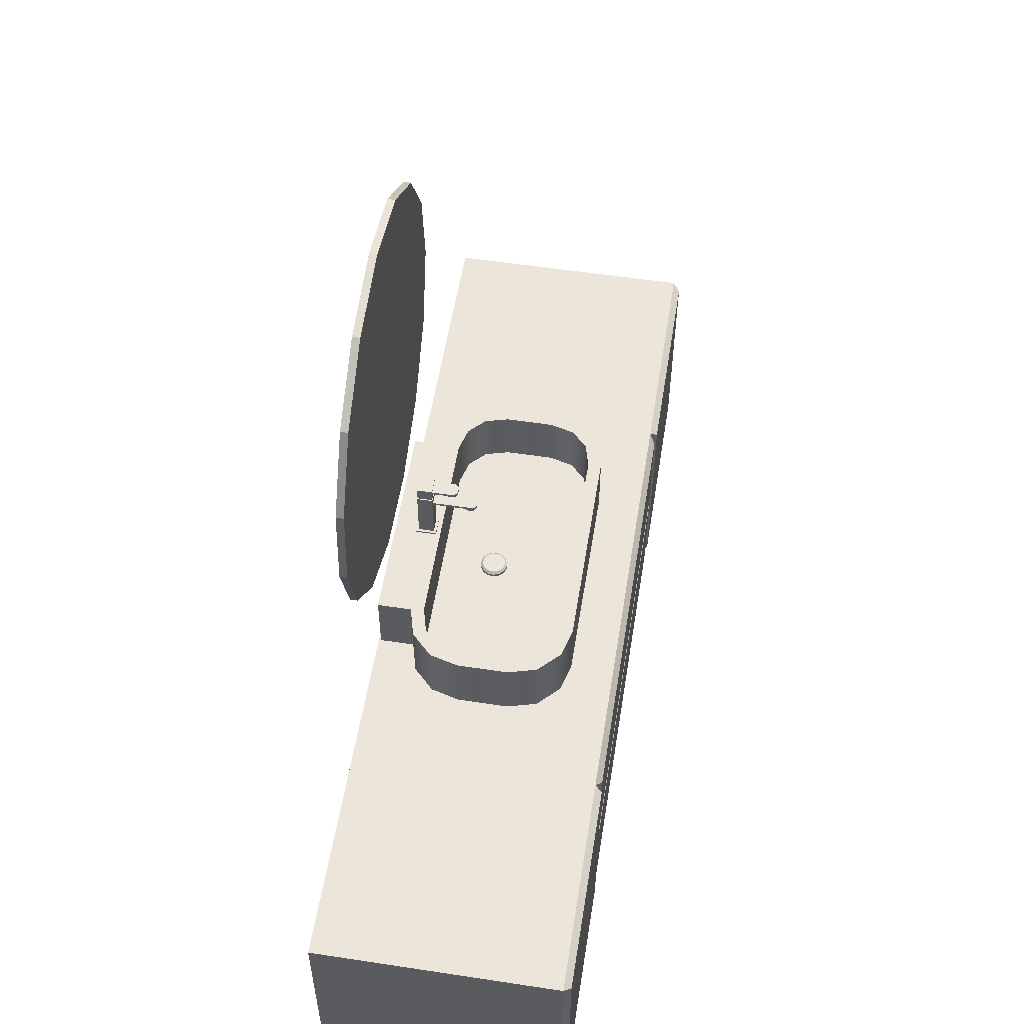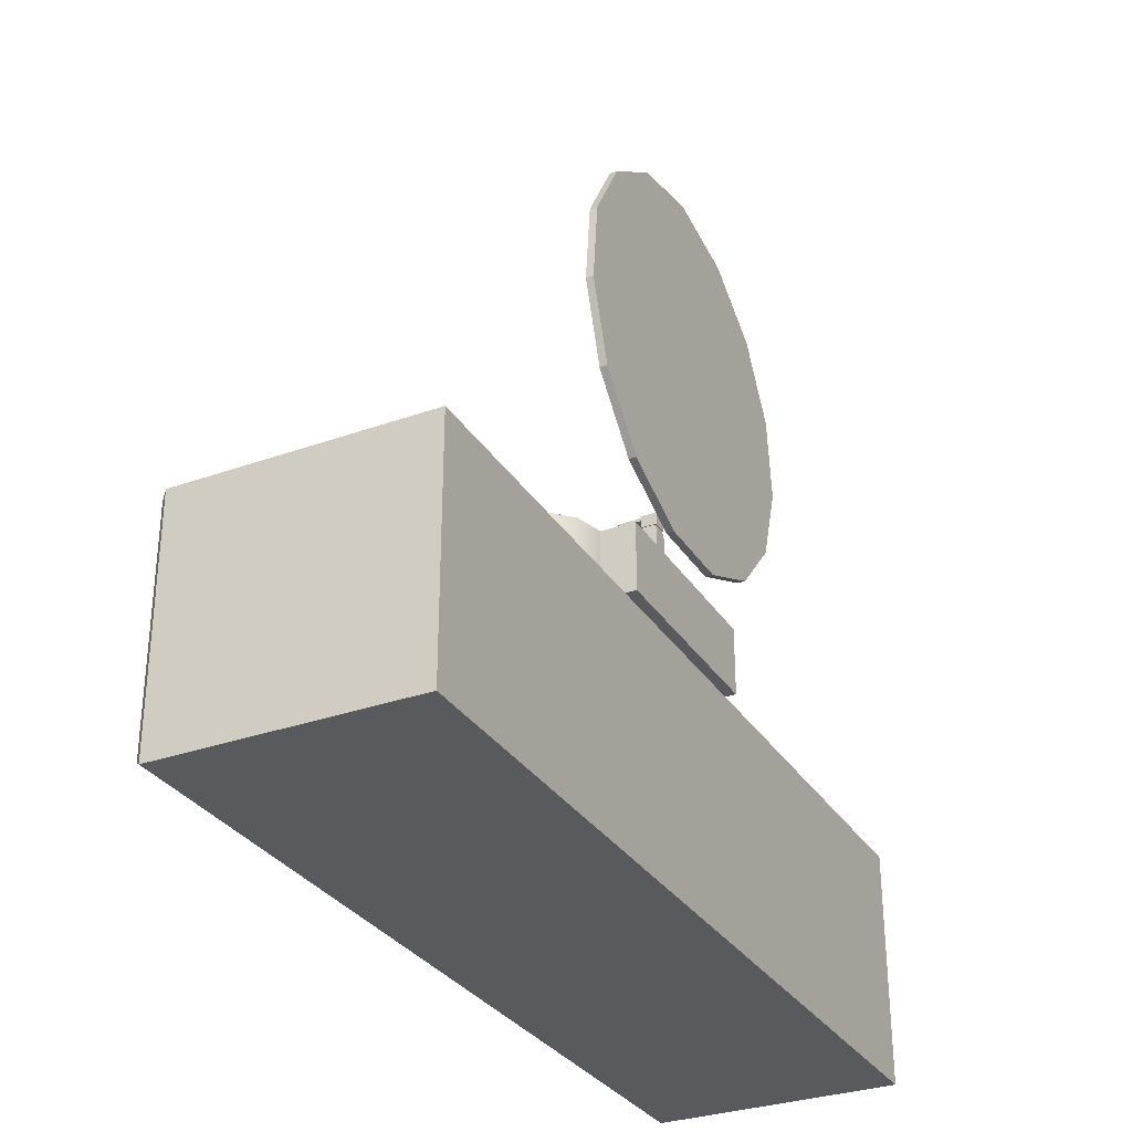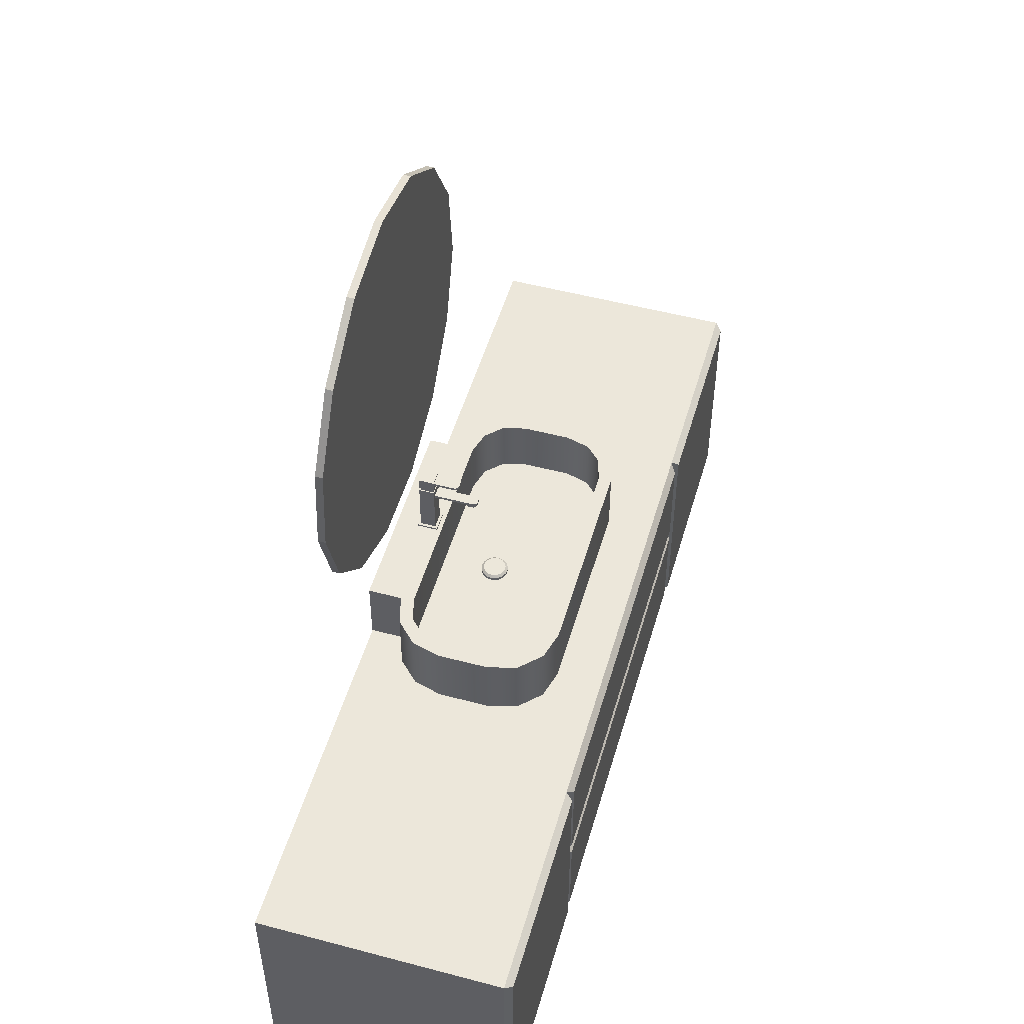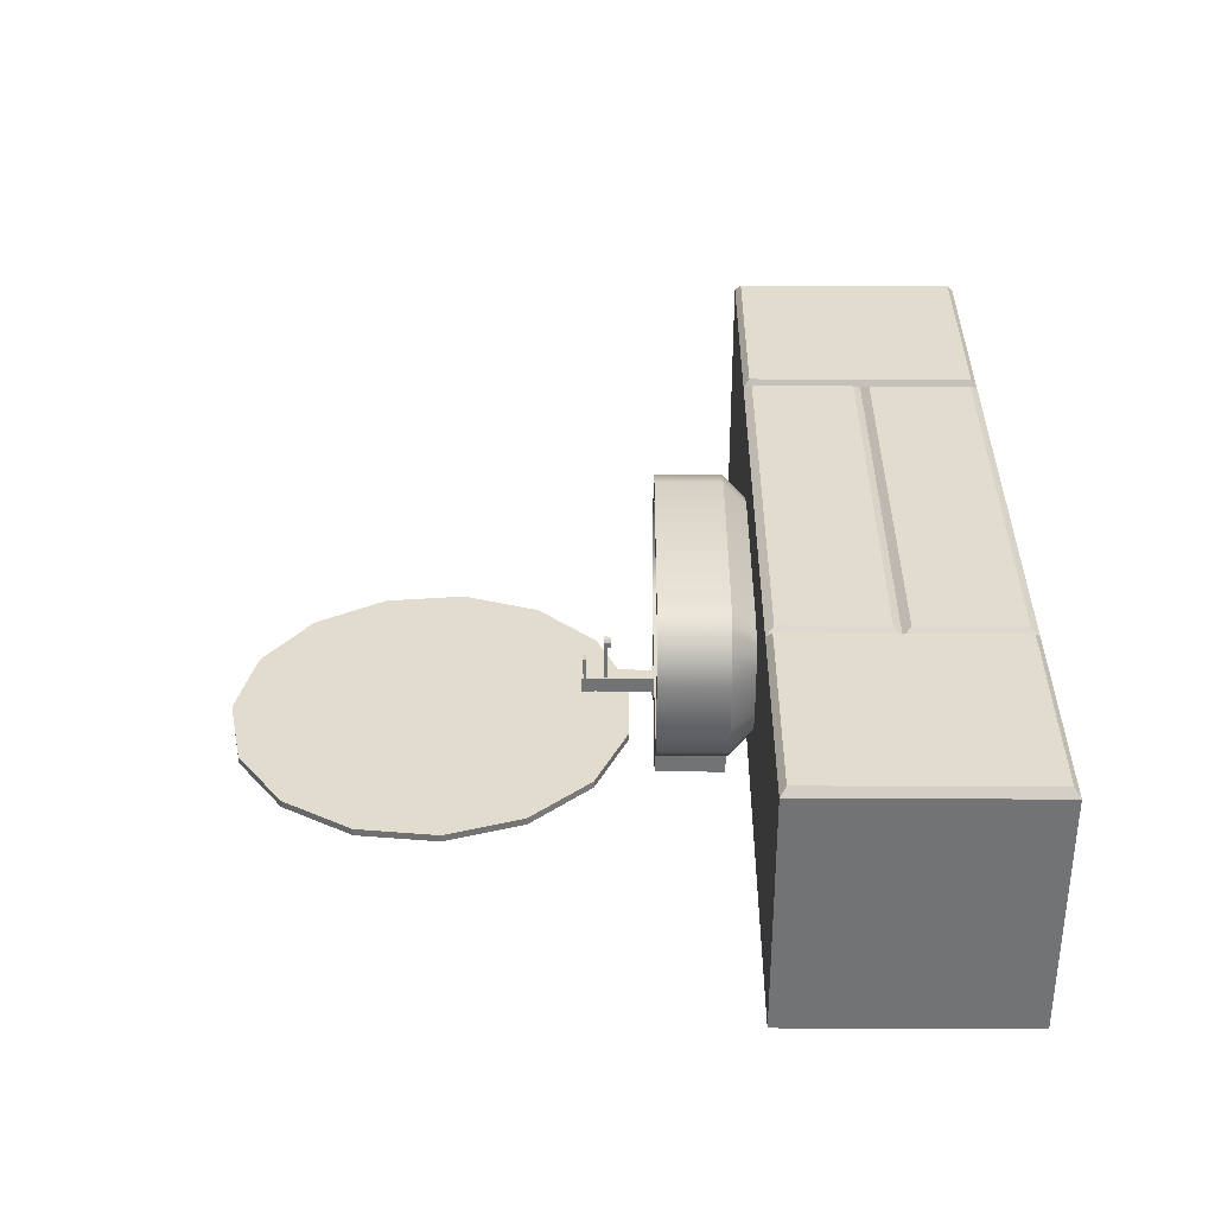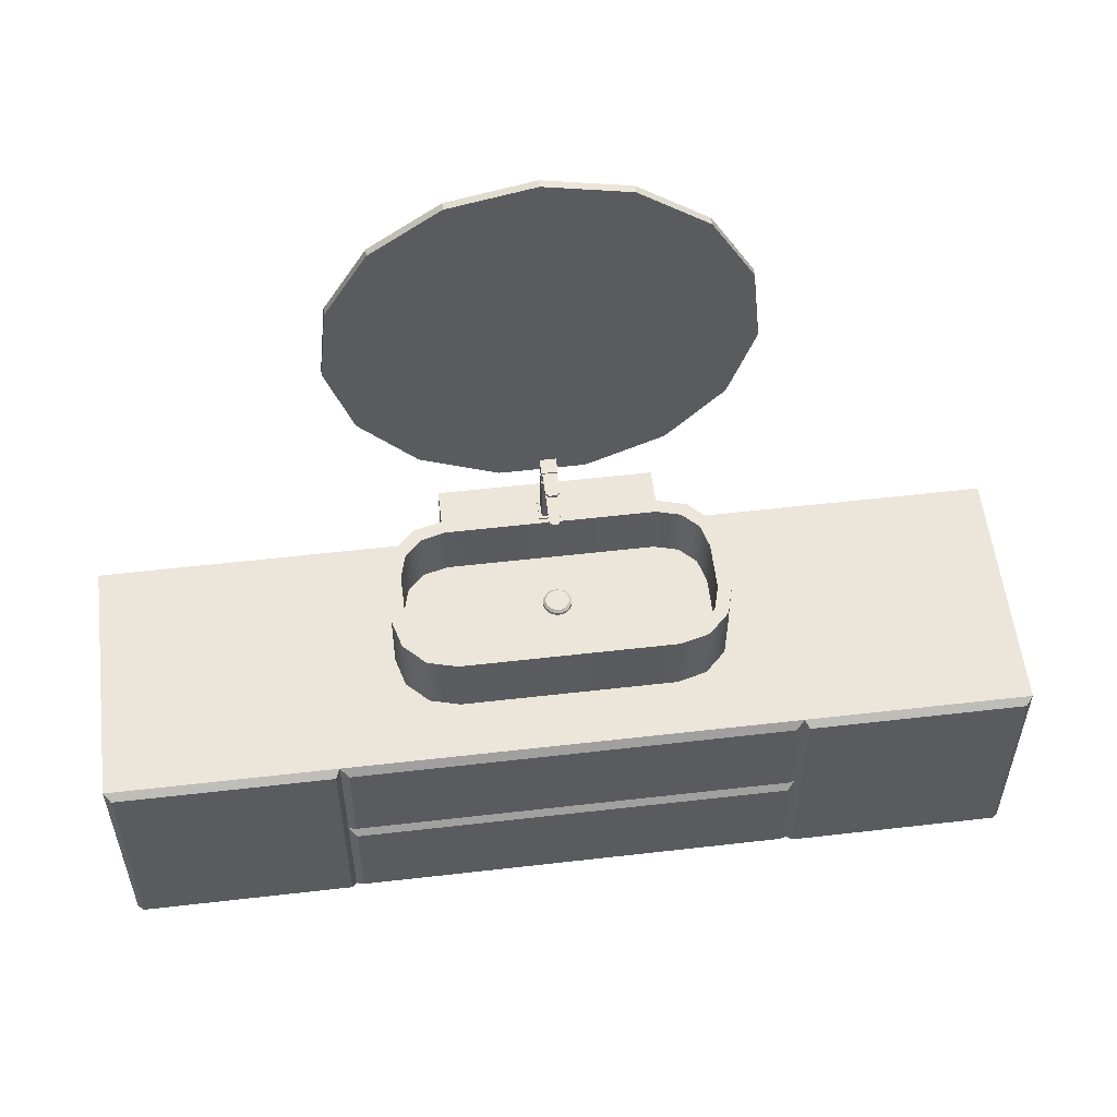
<metadata>
{"format":"obj","ext":"obj","renderer":"f3d","projection":"perspective","resolution":1024,"background":"white","views":[{"elev":55.4,"azim":-80.9,"up":"+Y"},{"elev":-31.2,"azim":117.0,"up":"+Y"},{"elev":51.3,"azim":-73.9,"up":"+Y"},{"elev":34.1,"azim":-89.7,"up":"+Z"},{"elev":55.8,"azim":-6.9,"up":"+Y"}]}
</metadata>
<code>
g bathroom_furniture.009_Cube.167
v -4.718 -3.271 -1.113
v 4.7 -3.271 -1.113
v 4.7 -0.756 -1.113
v -4.718 -0.756 -1.113
v -4.718 -3.271 1.509
v 4.7 -3.271 1.509
v 4.7 -0.756 1.509
v -4.718 -0.756 1.509
v -2.363 -3.271 1.509
v -2.363 -2.013 1.509
v 2.346 -3.271 1.509
v 2.346 -0.756 1.509
v 2.346 -2.013 1.509
v -2.363 -0.756 1.509
v 2.262 -3.187 1.572
v 2.262 -2.097 1.572
v -2.28 -2.097 1.572
v -2.28 -3.187 1.572
v 2.262 -1.929 1.572
v 2.262 -0.84 1.572
v -2.28 -0.84 1.572
v -2.28 -1.929 1.572
v -2.41 -3.208 1.585
v -2.41 -2.013 1.585
v -2.41 -0.8188 1.585
v -4.647 -0.8188 1.585
v -4.647 -3.208 1.585
v 4.63 -3.208 1.585
v 4.63 -0.8188 1.585
v 2.393 -0.8188 1.585
v 2.393 -2.013 1.585
v 2.393 -3.208 1.585
v -1.565 0.2132 0.4351
v -1.081 0.2132 0.9199
v -1.499 0.2132 0.6843
v -1.33 0.2132 0.8532
v -1.081 0.2132 -0.5489
v -1.565 0.2132 -0.06413
v -1.33 0.2132 -0.4822
v -1.499 0.2132 -0.3132
v 1.088 0.2132 0.9199
v 1.573 0.2132 0.4351
v 1.337 0.2132 0.8532
v 1.506 0.2132 0.6843
v 1.573 0.2132 -0.06413
v 1.088 0.2132 -0.5489
v 1.506 0.2132 -0.3132
v 1.337 0.2132 -0.4822
v -1.058 -0.8193 0.7478
v -1.099 -0.5076 1.059
v -1.393 -0.8193 0.4125
v -1.705 -0.5076 0.4535
v -1.241 -0.8193 0.6989
v -1.402 -0.5076 0.9783
v -1.344 -0.8193 0.5952
v -1.624 -0.5076 0.7565
v -1.393 -0.8193 -0.04147
v -1.705 -0.5076 -0.0825
v -1.058 -0.8193 -0.3768
v -1.099 -0.5076 -0.6885
v -1.344 -0.8193 -0.2241
v -1.624 -0.5076 -0.3855
v -1.241 -0.8193 -0.3278
v -1.402 -0.5076 -0.6073
v 1.401 -0.8193 0.4125
v 1.713 -0.5076 0.4535
v 1.066 -0.8193 0.7478
v 1.107 -0.5076 1.059
v 1.352 -0.8193 0.5952
v 1.631 -0.5076 0.7565
v 1.248 -0.8193 0.6989
v 1.41 -0.5076 0.9783
v 1.066 -0.8193 -0.3768
v 1.107 -0.5076 -0.6885
v 1.401 -0.8193 -0.04147
v 1.713 -0.5076 -0.0825
v 1.248 -0.8193 -0.3278
v 1.41 -0.5076 -0.6073
v 1.352 -0.8193 -0.2241
v 1.631 -0.5076 -0.3855
v -1.099 0.2132 1.059
v -1.402 0.2132 0.9783
v -1.624 0.2132 0.7565
v -1.705 0.2132 0.4535
v -1.402 0.2132 -0.6073
v -1.099 0.2132 -0.6885
v -1.624 0.2132 -0.3855
v -1.705 0.2132 -0.0825
v 1.631 0.2132 -0.3855
v 1.713 0.2132 -0.0825
v 1.41 0.2132 -0.6073
v 1.107 0.2132 -0.6885
v 1.41 0.2132 0.9783
v 1.107 0.2132 1.059
v 1.631 0.2132 0.7565
v 1.713 0.2132 0.4535
v -1.081 -0.4185 0.9199
v -1.33 -0.4185 0.8532
v -1.499 -0.4185 0.6843
v -1.565 -0.4185 0.4351
v -1.33 -0.4185 -0.4822
v -1.081 -0.4185 -0.5489
v -1.499 -0.4185 -0.3132
v -1.565 -0.4185 -0.06413
v 1.506 -0.4185 -0.3132
v 1.573 -0.4185 -0.06413
v 1.337 -0.4185 -0.4822
v 1.088 -0.4185 -0.5489
v 1.337 -0.4185 0.8532
v 1.088 -0.4185 0.9199
v 1.506 -0.4185 0.6843
v 1.573 -0.4185 0.4351
v 1.107 0.2132 -1.047
v -1.099 0.2132 -1.047
v -1.099 -0.5076 -1.047
v 1.107 -0.5076 -1.047
v -0.06693 0.9214 -0.6277
v 0.07969 0.9214 -0.6277
v -0.06693 0.9507 -0.6277
v 0.07969 0.9507 -0.6277
v -0.03134 0.9214 -0.3503
v -0.06693 0.9214 -0.3859
v 0.07969 0.9214 -0.3859
v 0.0441 0.9214 -0.3503
v -0.06693 0.9507 -0.3859
v -0.03134 0.9507 -0.3503
v 0.0441 0.9507 -0.3503
v 0.07969 0.9507 -0.3859
v -0.07606 0.233 -0.6226
v 0.08882 0.233 -0.6226
v -0.07606 0.233 -0.7874
v 0.08882 0.233 -0.7874
v -0.07606 0.8035 -0.7874
v -0.07606 0.8035 -0.6226
v 0.08882 0.8035 -0.6226
v 0.08882 0.8035 -0.7874
v -0.07606 0.8379 -0.7874
v -0.07606 0.8379 -0.6226
v 0.08882 0.8379 -0.6226
v 0.08882 0.8379 -0.7874
v -0.07606 0.9659 -0.7874
v -0.07606 0.9659 -0.6226
v 0.08882 0.9659 -0.6226
v 0.08882 0.9659 -0.7874
v -0.06513 0.8035 -0.7765
v -0.06513 0.8035 -0.6335
v 0.07789 0.8035 -0.6335
v 0.07789 0.8035 -0.7765
v -0.06513 0.8379 -0.7765
v -0.06513 0.8379 -0.6335
v 0.07789 0.8379 -0.6335
v 0.07789 0.8379 -0.7765
v -0.1036 0.233 -0.815
v -0.1036 0.233 -0.595
v 0.1164 0.233 -0.595
v 0.1164 0.233 -0.815
v -0.1036 0.2108 -0.815
v -0.1036 0.2108 -0.595
v 0.1164 0.2108 -0.595
v 0.1164 0.2108 -0.815
v -0.03819 0.6991 -0.2601
v 0.05095 0.6991 -0.2601
v -0.04872 0.7284 -0.6253
v 0.06148 0.7284 -0.6253
v -0.01761 0.6991 -0.1671
v -0.03819 0.6991 -0.1945
v 0.05095 0.6991 -0.1945
v 0.03036 0.6991 -0.1671
v -0.04872 0.7284 -0.1887
v -0.02197 0.7284 -0.1531
v 0.03472 0.7284 -0.1531
v 0.06148 0.7284 -0.1887
v -0.04872 0.6991 -0.6253
v 0.06148 0.6991 -0.6253
v 0.03472 0.6991 -0.1531
v 0.06148 0.6991 -0.1887
v -0.04872 0.6991 -0.1887
v -0.02197 0.6991 -0.1531
v -0.03819 0.6599 -0.2601
v 0.05095 0.6599 -0.2601
v 0.03036 0.6599 -0.1671
v 0.05095 0.6599 -0.1945
v -0.03819 0.6599 -0.1945
v -0.01761 0.6599 -0.1671
v 0.005689 -0.4376 -0.1195
v 0.06549 -0.4376 -0.1068
v 0.115 -0.4376 -0.07088
v 0.1455 -0.4376 -0.01793
v 0.1519 -0.4376 0.04288
v 0.133 -0.4376 0.101
v 0.09212 -0.4376 0.1465
v 0.03626 -0.4376 0.1713
v -0.02488 -0.4376 0.1713
v -0.08074 -0.4376 0.1465
v -0.1216 -0.4376 0.101
v -0.1405 -0.4376 0.04288
v -0.1341 -0.4376 -0.01793
v -0.1036 -0.4376 -0.07088
v -0.05412 -0.4376 -0.1068
v 0.005689 -0.3599 -0.09445
v 0.005689 -0.3844 -0.1195
v 0.05529 -0.3599 -0.0839
v 0.06549 -0.3844 -0.1068
v 0.09632 -0.3599 -0.05409
v 0.115 -0.3844 -0.07088
v 0.1217 -0.3599 -0.01018
v 0.1455 -0.3844 -0.01793
v 0.127 -0.3599 0.04025
v 0.1519 -0.3844 0.04288
v 0.1113 -0.3599 0.08848
v 0.133 -0.3844 0.101
v 0.07737 -0.3599 0.1262
v 0.09212 -0.3844 0.1465
v 0.03104 -0.3599 0.1468
v 0.03626 -0.3844 0.1713
v -0.01967 -0.3599 0.1468
v -0.02488 -0.3844 0.1713
v -0.06599 -0.3599 0.1262
v -0.08074 -0.3844 0.1465
v -0.09992 -0.3599 0.08848
v -0.1216 -0.3844 0.101
v -0.1156 -0.3599 0.04025
v -0.1405 -0.3844 0.04288
v -0.1103 -0.3599 -0.01018
v -0.1341 -0.3844 -0.01793
v -0.08494 -0.3599 -0.05409
v -0.1036 -0.3844 -0.07088
v -0.04391 -0.3599 -0.0839
v -0.05412 -0.3844 -0.1068
v -2.41 -3.208 1.585
v -2.41 -2.013 1.585
v -2.41 -0.8188 1.585
v -4.647 -0.8188 1.585
v -4.647 -3.208 1.585
v 4.63 -3.208 1.585
v 4.63 -0.8188 1.585
v 2.393 -0.8188 1.585
v 2.393 -2.013 1.585
v 2.393 -3.208 1.585
v -0.02147 4.665 -1.12
v -0.02147 4.665 -1.042
v 0.8413 4.482 -1.12
v 0.8413 4.482 -1.042
v 1.555 3.964 -1.12
v 1.555 3.964 -1.042
v 1.996 3.2 -1.12
v 1.996 3.2 -1.042
v 2.088 2.323 -1.12
v 2.088 2.323 -1.042
v 1.815 1.484 -1.12
v 1.815 1.484 -1.042
v 1.225 0.8283 -1.12
v 1.225 0.8283 -1.042
v 0.4195 0.4696 -1.12
v 0.4195 0.4696 -1.042
v -0.4625 0.4696 -1.12
v -0.4625 0.4696 -1.042
v -1.268 0.8283 -1.12
v -1.268 0.8283 -1.042
v -1.858 1.484 -1.12
v -1.858 1.484 -1.042
v -2.131 2.323 -1.12
v -2.131 2.323 -1.042
v -2.039 3.2 -1.12
v -2.039 3.2 -1.042
v -1.598 3.964 -1.12
v -1.598 3.964 -1.042
v -0.8842 4.482 -1.12
v -0.8842 4.482 -1.042
g bathroom_furniture.009_Material
f 2 1 4 3
f 2 3 7 6
f 3 4 8 14 12 7
f 4 1 5 8
f 1 2 6 11 9 5
f 15 16 17 18
f 13 16 15 11
f 10 17 16 13
f 9 18 17 10
f 11 15 18 9
f 19 20 21 22
f 12 20 19 13
f 14 21 20 12
f 10 22 21 14
f 13 19 22 10
f 10 24 23 9
f 14 25 24 10
f 8 26 25 14
f 5 27 26 8
f 9 23 27 5
f 7 29 28 6
f 12 30 29 7
f 13 31 30 12
f 11 32 31 13
f 6 28 32 11
f 56 83 84 52
f 94 68 72 93
f 33 35 99 100
f 54 82 83 56
f 85 64 62 87
f 68 94 81 50
f 87 62 58 88
f 52 84 88 58
f 86 92 113 114
f 95 70 66 96
f 86 60 64 85
f 89 80 78 91
f 90 76 80 89
f 93 72 70 95
f 91 78 74 92
f 76 90 96 66
f 50 81 82 54
f 53 49 50 54
f 55 53 54 56
f 51 55 56 52
f 59 63 64 60
f 63 61 62 64
f 61 57 58 62
f 75 79 80 76
f 79 77 78 80
f 77 73 74 78
f 67 71 72 68
f 71 69 70 72
f 69 65 66 70
f 52 58 57 51
f 60 74 73 59
f 76 66 65 75
f 68 50 49 67
f 57 61 63 59 73 77 79 75 65 69 71 67 49 53 55 51
f 34 36 82 81
f 36 35 83 82
f 35 33 84 83
f 39 37 86 85
f 40 39 85 87
f 38 40 87 88
f 47 45 90 89
f 48 47 89 91
f 46 48 91 92
f 43 41 94 93
f 44 43 93 95
f 42 44 95 96
f 33 38 88 84
f 41 34 81 94
f 45 42 96 90
f 37 46 92 86
f 106 105 107 108 102 101 103 104 100 99 98 97 110 109 111 112
f 43 44 111 109
f 37 39 101 102
f 44 42 112 111
f 39 40 103 101
f 38 33 100 104
f 40 38 104 103
f 34 41 110 97
f 45 47 105 106
f 42 45 106 112
f 47 48 107 105
f 36 34 97 98
f 46 37 102 108
f 48 46 108 107
f 35 36 98 99
f 41 43 109 110
f 115 114 113 116
f 92 74 116 113
f 60 86 114 115
f 74 60 115 116
f 117 119 120 118
f 119 117 122 125
f 118 120 128 123
f 120 119 125 126 127 128
f 121 124 127 126
f 127 124 123 128
f 121 126 125 122
f 117 118 123 124 121 122
f 130 129 154 155
f 137 140 152 149
f 132 131 133 136
f 129 130 135 134
f 130 132 136 135
f 131 129 134 133
f 139 140 144 143
f 135 136 148 147
f 138 137 149 150
f 140 139 151 152
f 142 143 144 141
f 137 138 142 141
f 140 137 141 144
f 138 139 143 142
f 147 148 152 151
f 145 146 150 149
f 148 145 149 152
f 146 147 151 150
f 133 134 146 145
f 139 138 150 151
f 136 133 145 148
f 134 135 147 146
f 131 132 156 153
f 153 156 160 157
f 155 154 158 159
f 156 155 159 160
f 154 153 157 158
f 158 157 160 159
f 132 130 155 156
f 129 131 153 154
f 173 163 164 174
f 163 173 177 169
f 174 164 172 176
f 164 163 169 170 171 172
f 178 175 171 170
f 171 175 176 172
f 178 170 169 177
f 165 166 183 184
f 162 161 173 174
f 168 167 176 175
f 166 165 178 177
f 161 166 177 173
f 167 162 174 176
f 165 168 175 178
f 179 180 182 181 184 183
f 161 162 180 179
f 168 165 184 181
f 166 161 179 183
f 167 168 181 182
f 162 167 182 180
f 199 229 201 185
f 187 205 207 188
f 188 207 209 189
f 189 209 211 190
f 190 211 213 191
f 191 213 215 192
f 192 215 217 193
f 193 217 219 194
f 194 219 221 195
f 195 221 223 196
f 196 223 225 197
f 197 225 227 198
f 198 227 229 199
f 185 201 203 186
f 186 203 205 187
f 185 186 187 188 189 190 191 192 193 194 195 196 197 198 199
f 203 201 200 202
f 205 203 202 204
f 207 205 204 206
f 209 207 206 208
f 211 209 208 210
f 213 211 210 212
f 215 213 212 214
f 217 215 214 216
f 219 217 216 218
f 221 219 218 220
f 223 221 220 222
f 225 223 222 224
f 227 225 224 226
f 229 227 226 228
f 201 229 228 200
f 202 200 228 226 224 222 220 218 216 214 212 210 208 206 204
f 230 231 232 233 234
f 235 236 237 238 239
f 240 241 243 242
f 242 243 245 244
f 244 245 247 246
f 246 247 249 248
f 248 249 251 250
f 250 251 253 252
f 252 253 255 254
f 254 255 257 256
f 256 257 259 258
f 258 259 261 260
f 260 261 263 262
f 262 263 265 264
f 264 265 267 266
f 243 241 269 267 265 263 261 259 257 255 253 251 249 247 245
f 266 267 269 268
f 268 269 241 240
f 240 242 244 246 248 250 252 254 256 258 260 262 264 266 268

</code>
